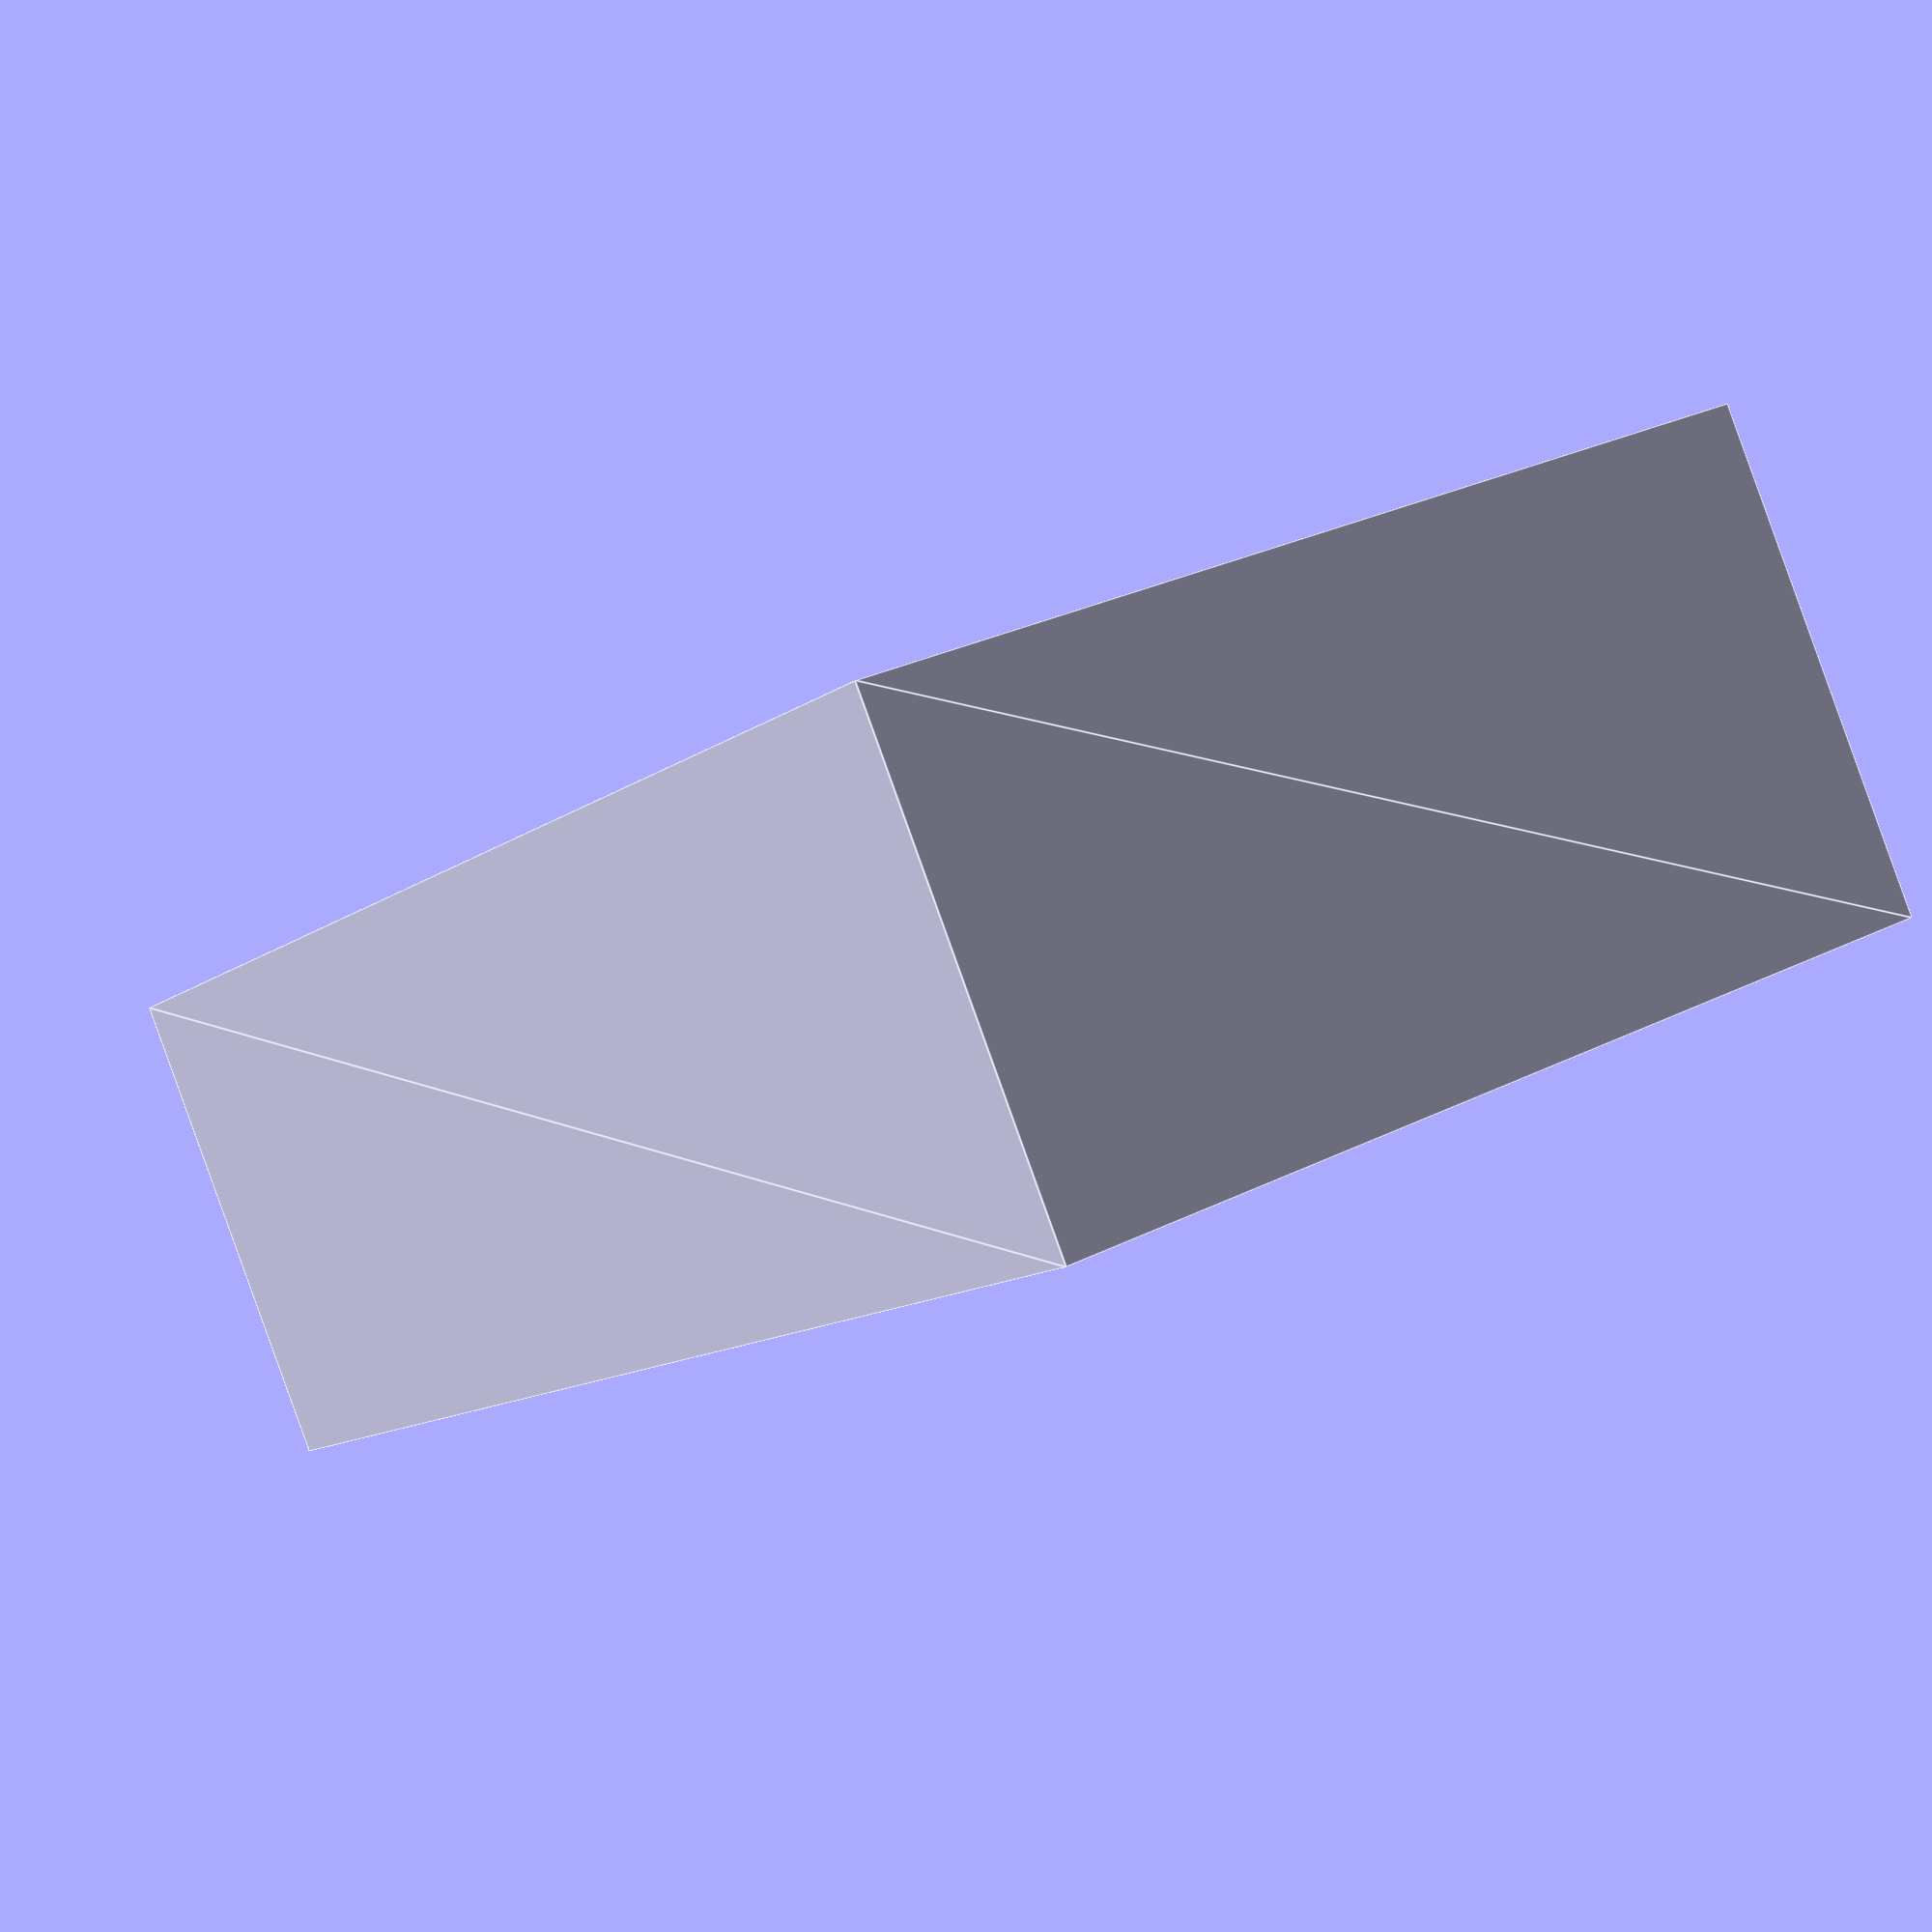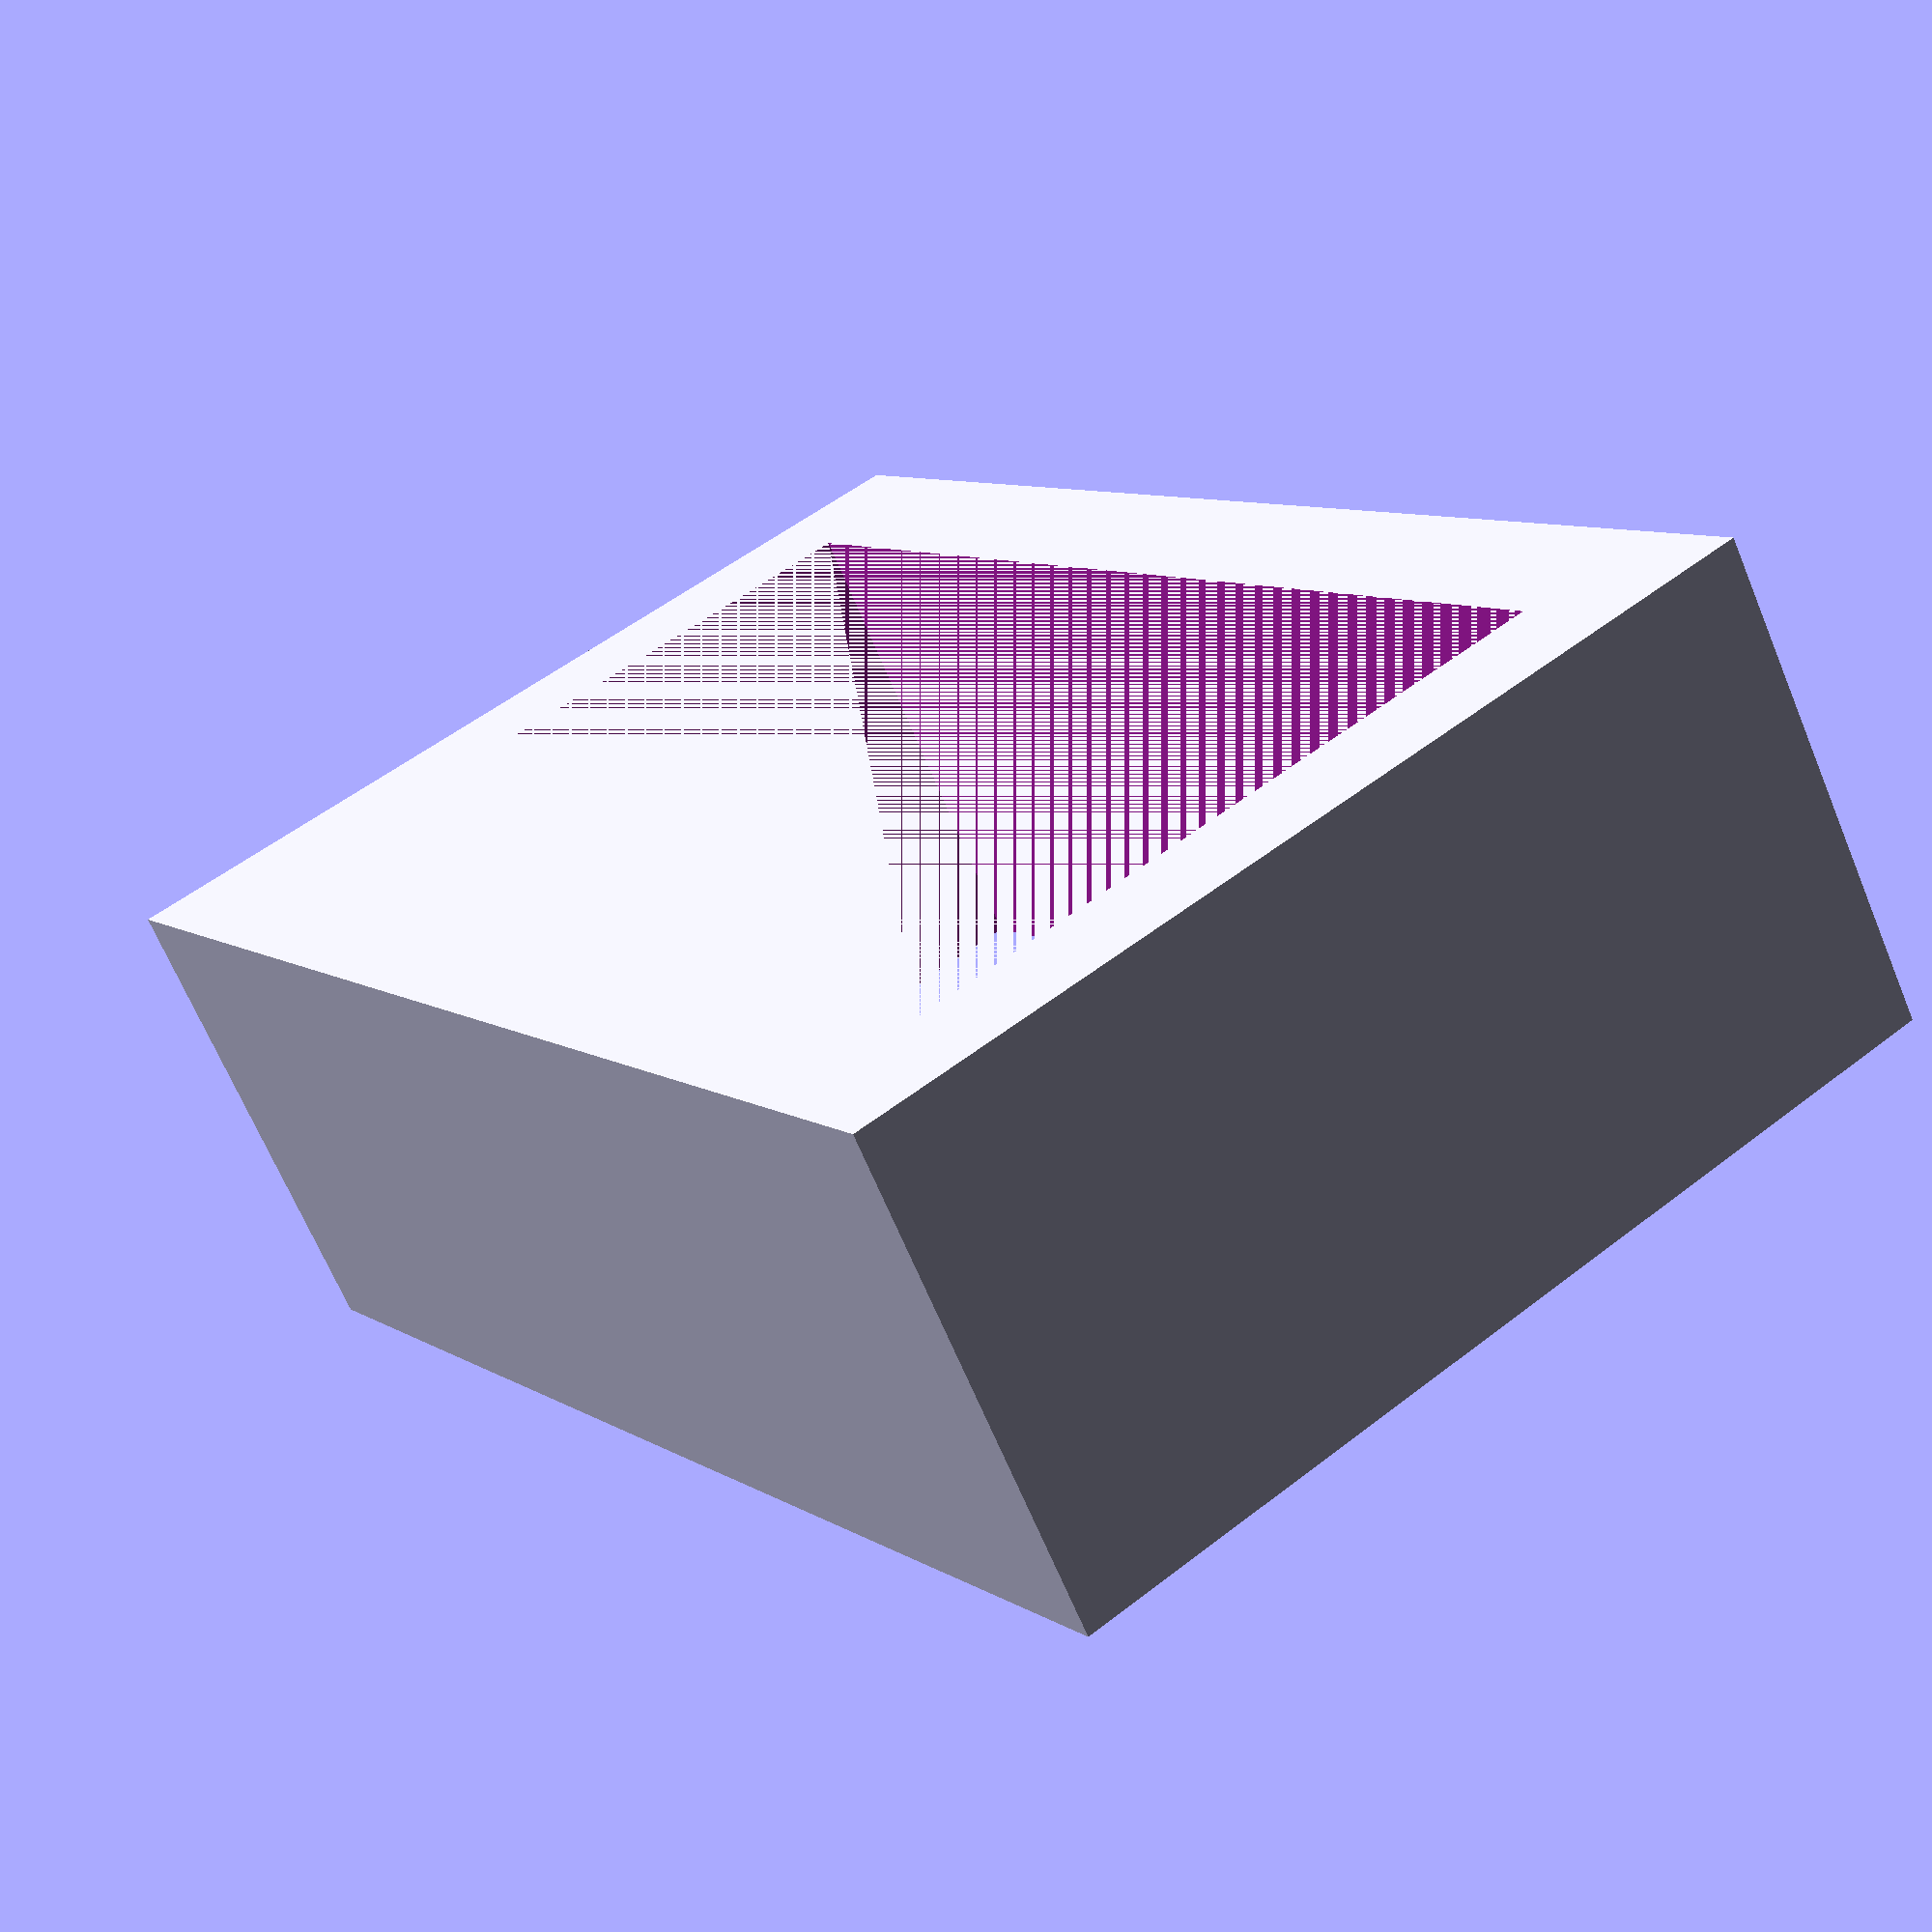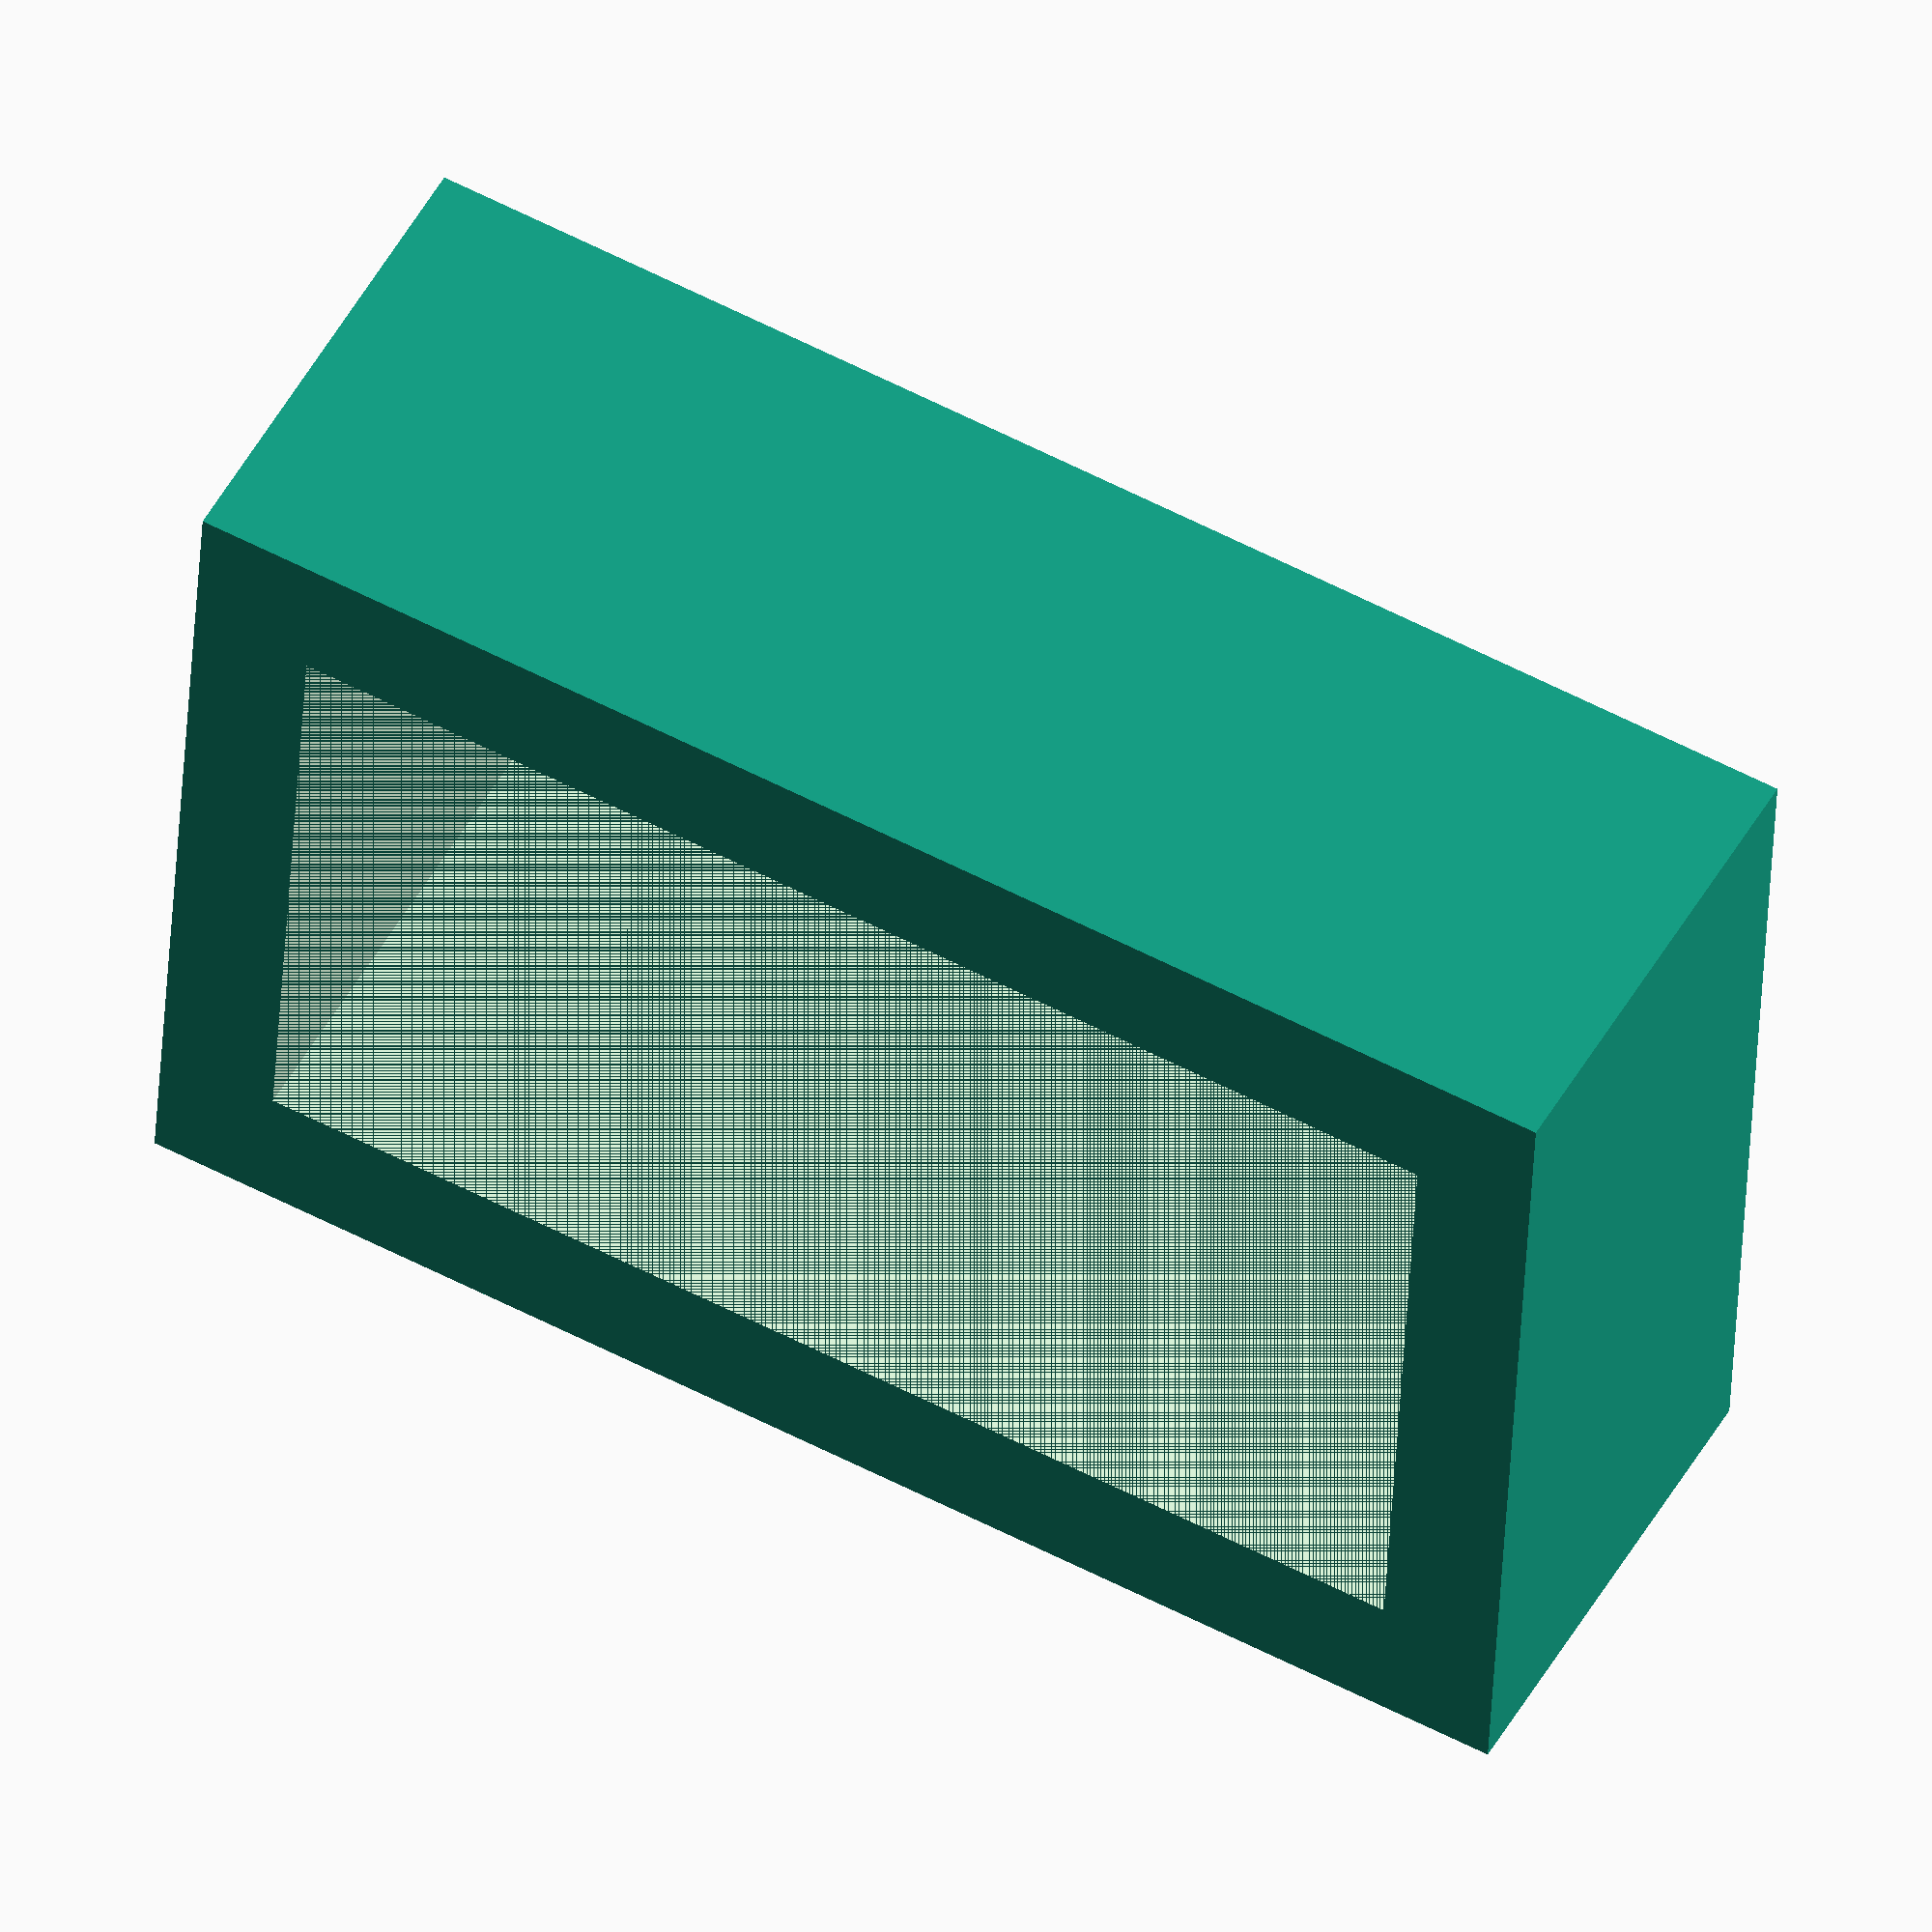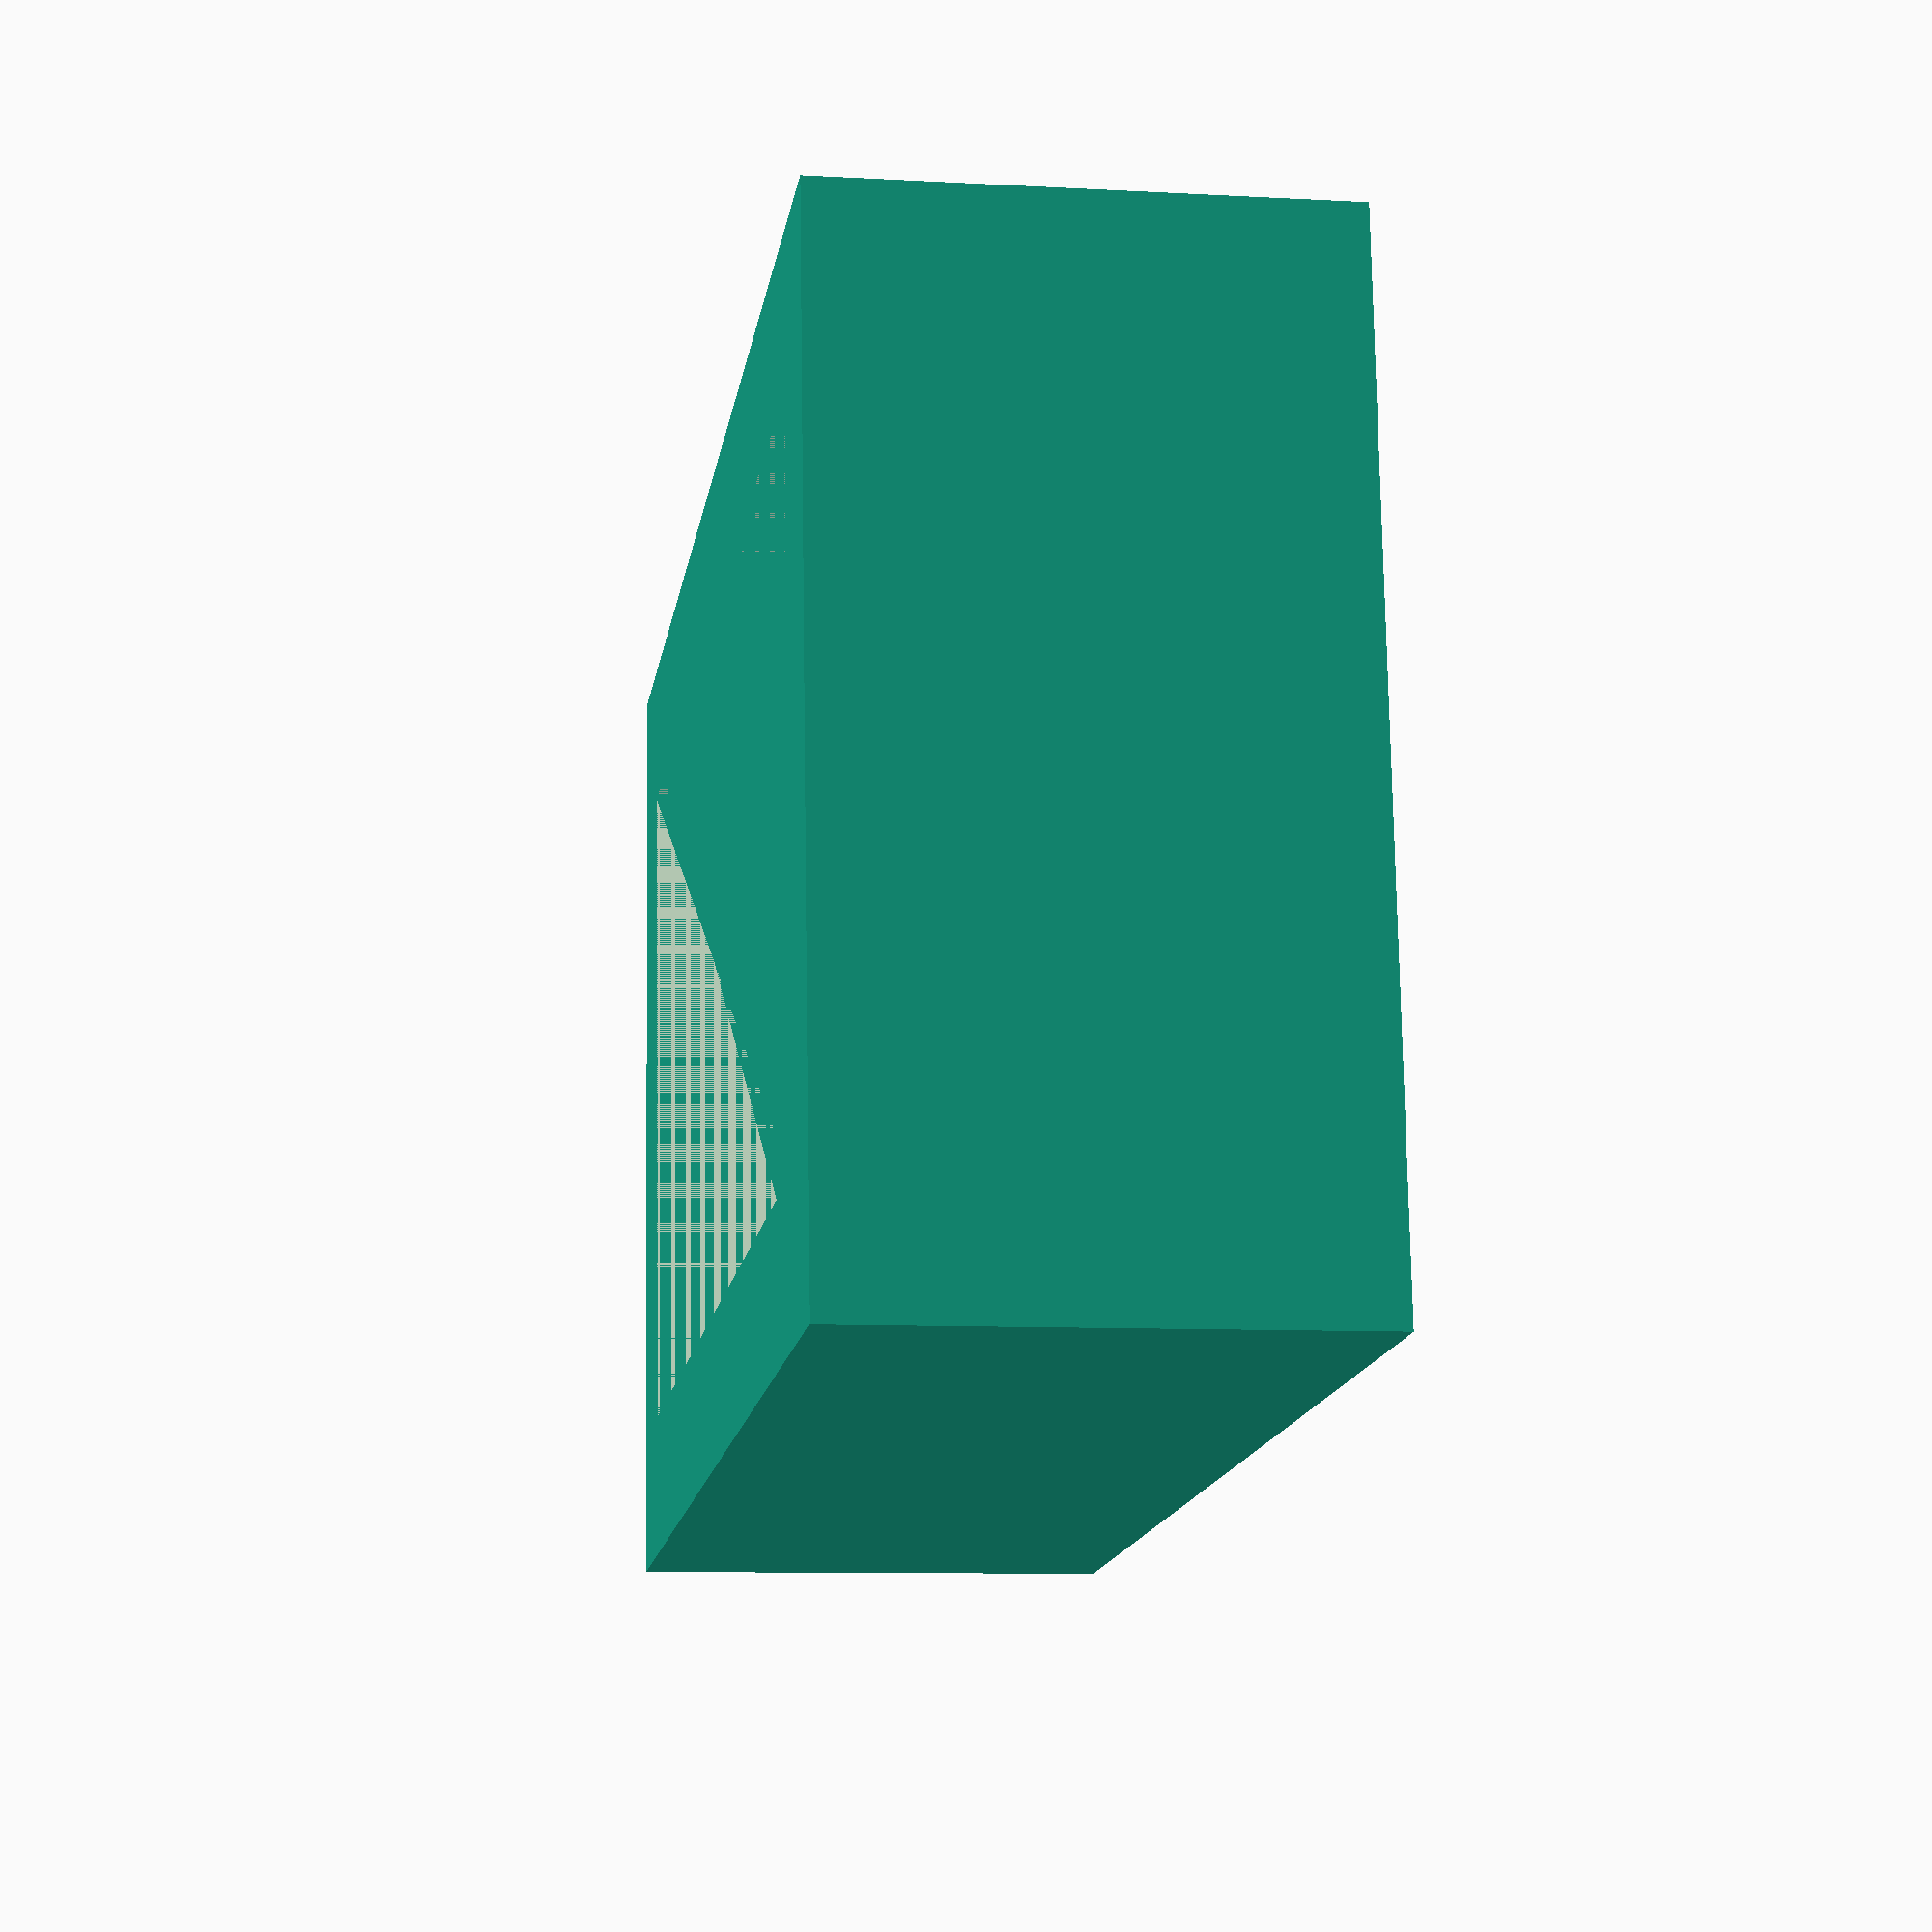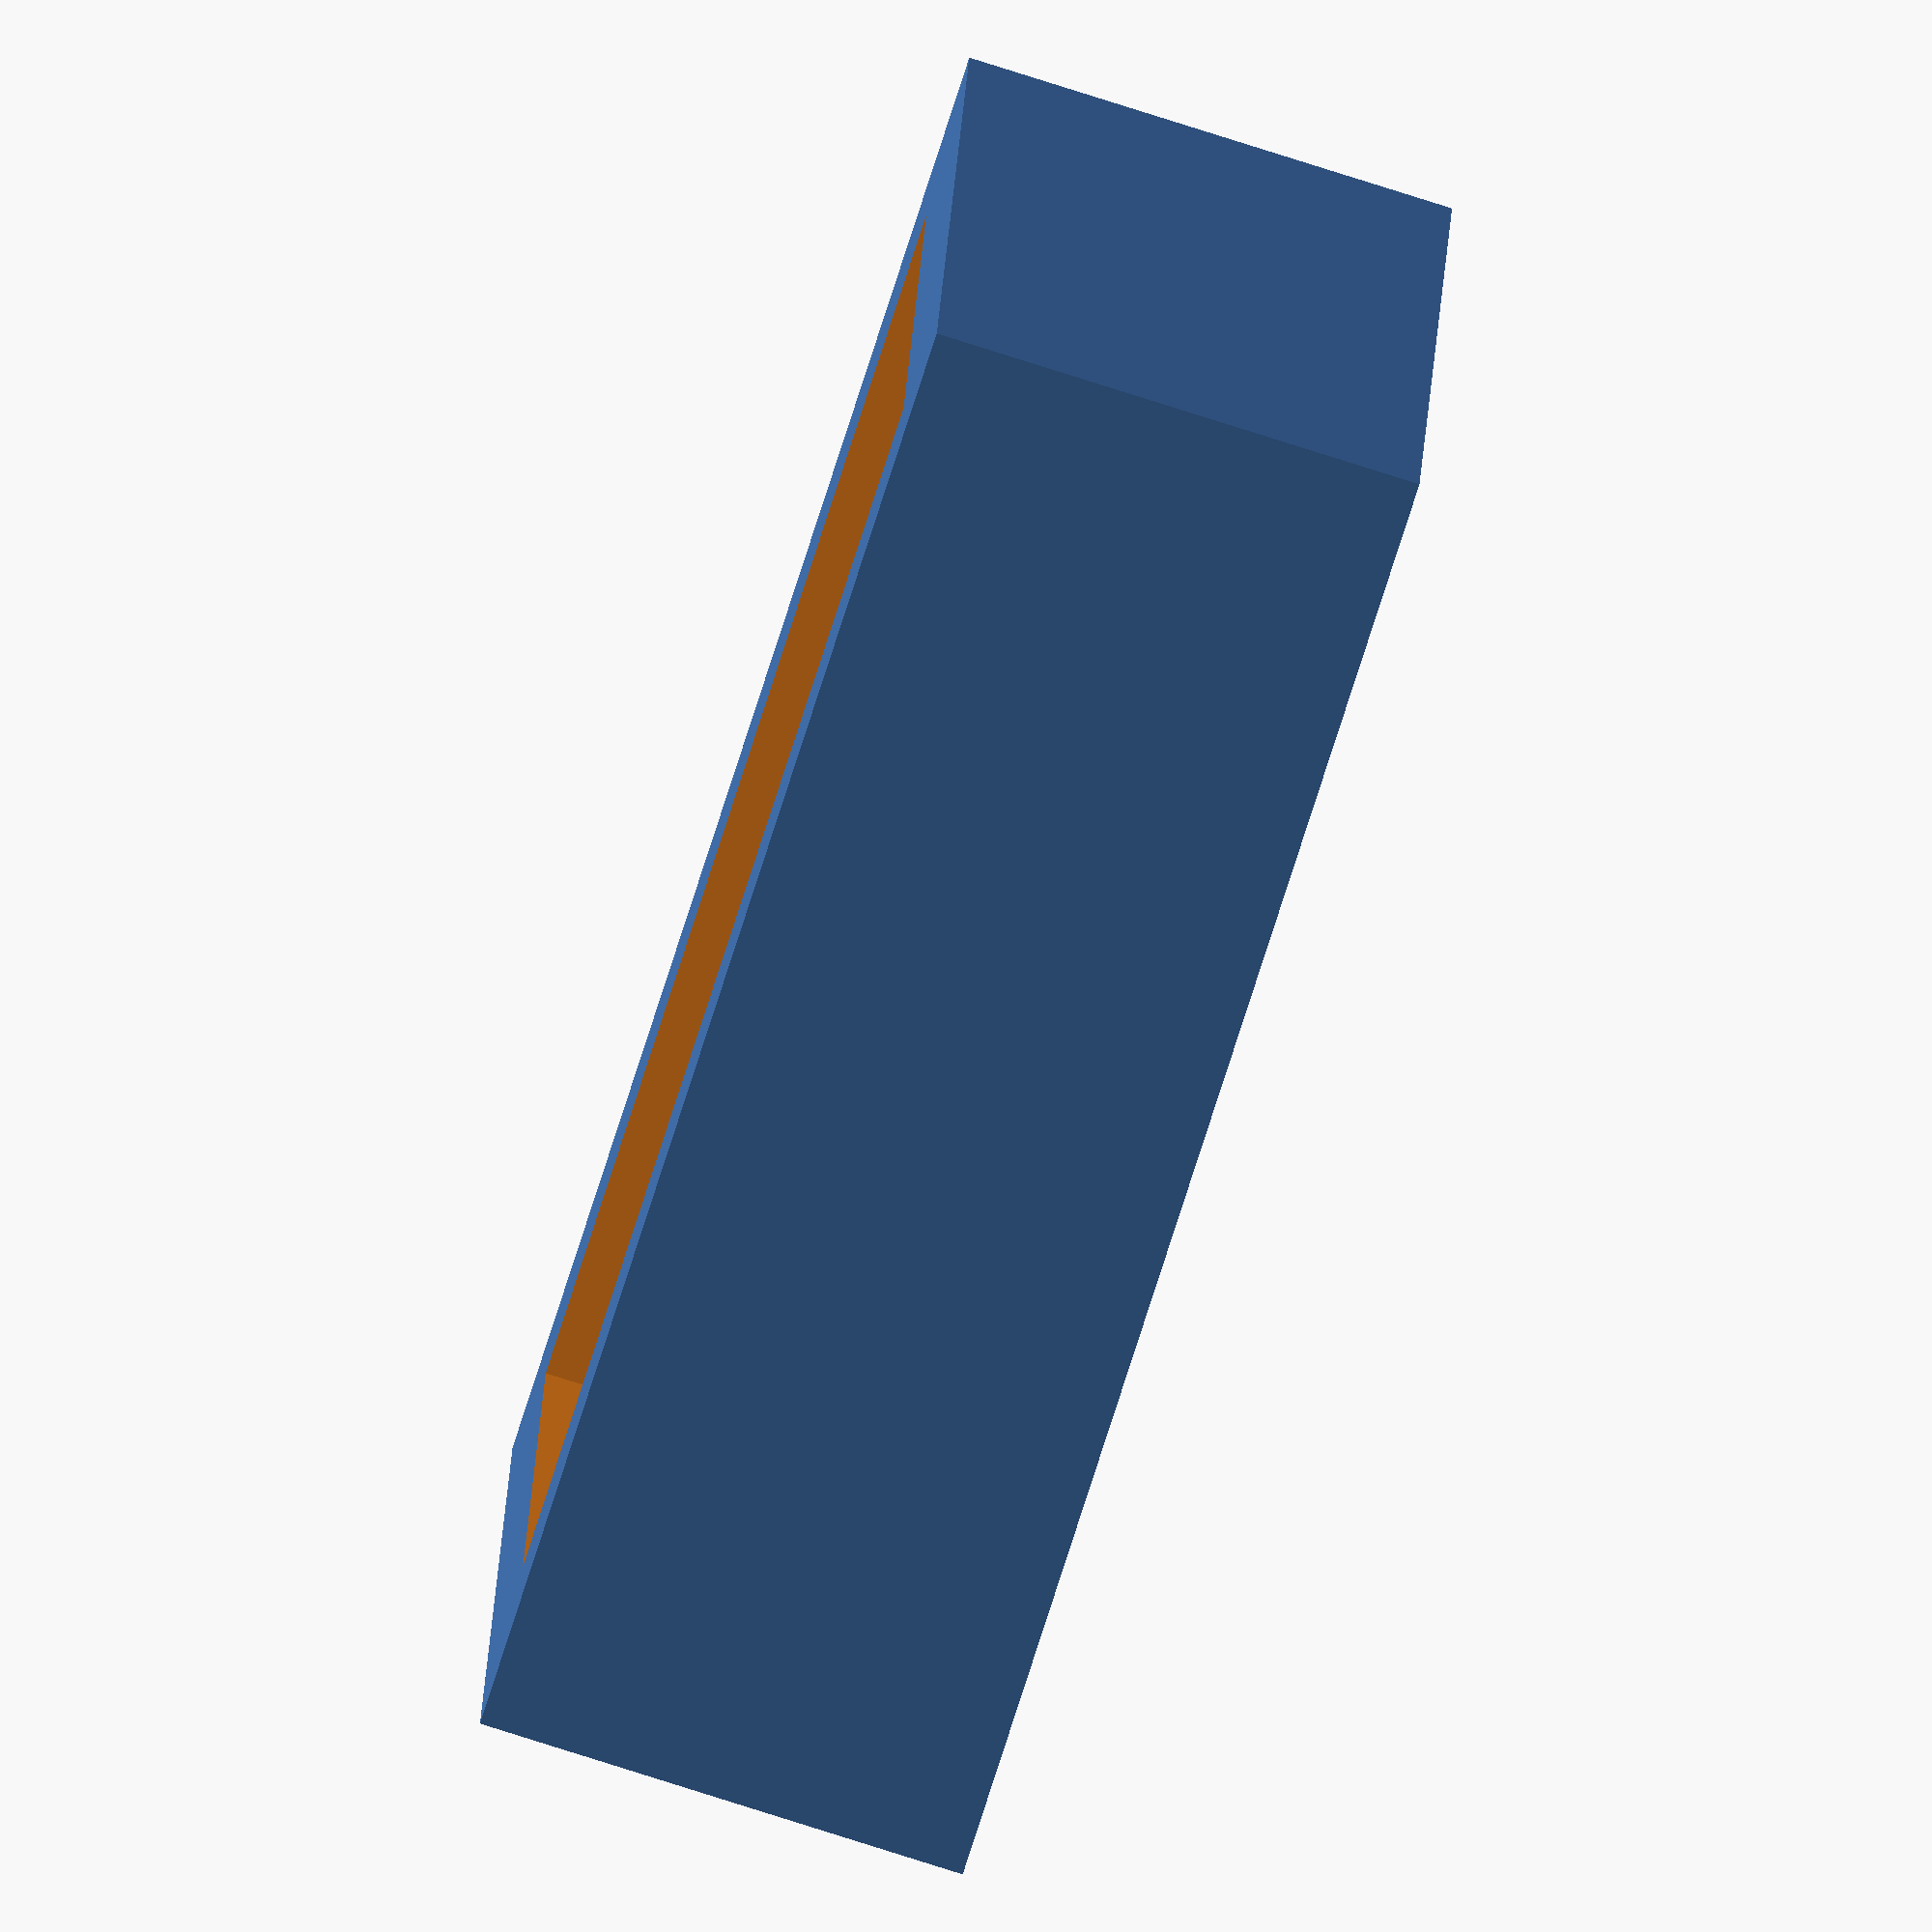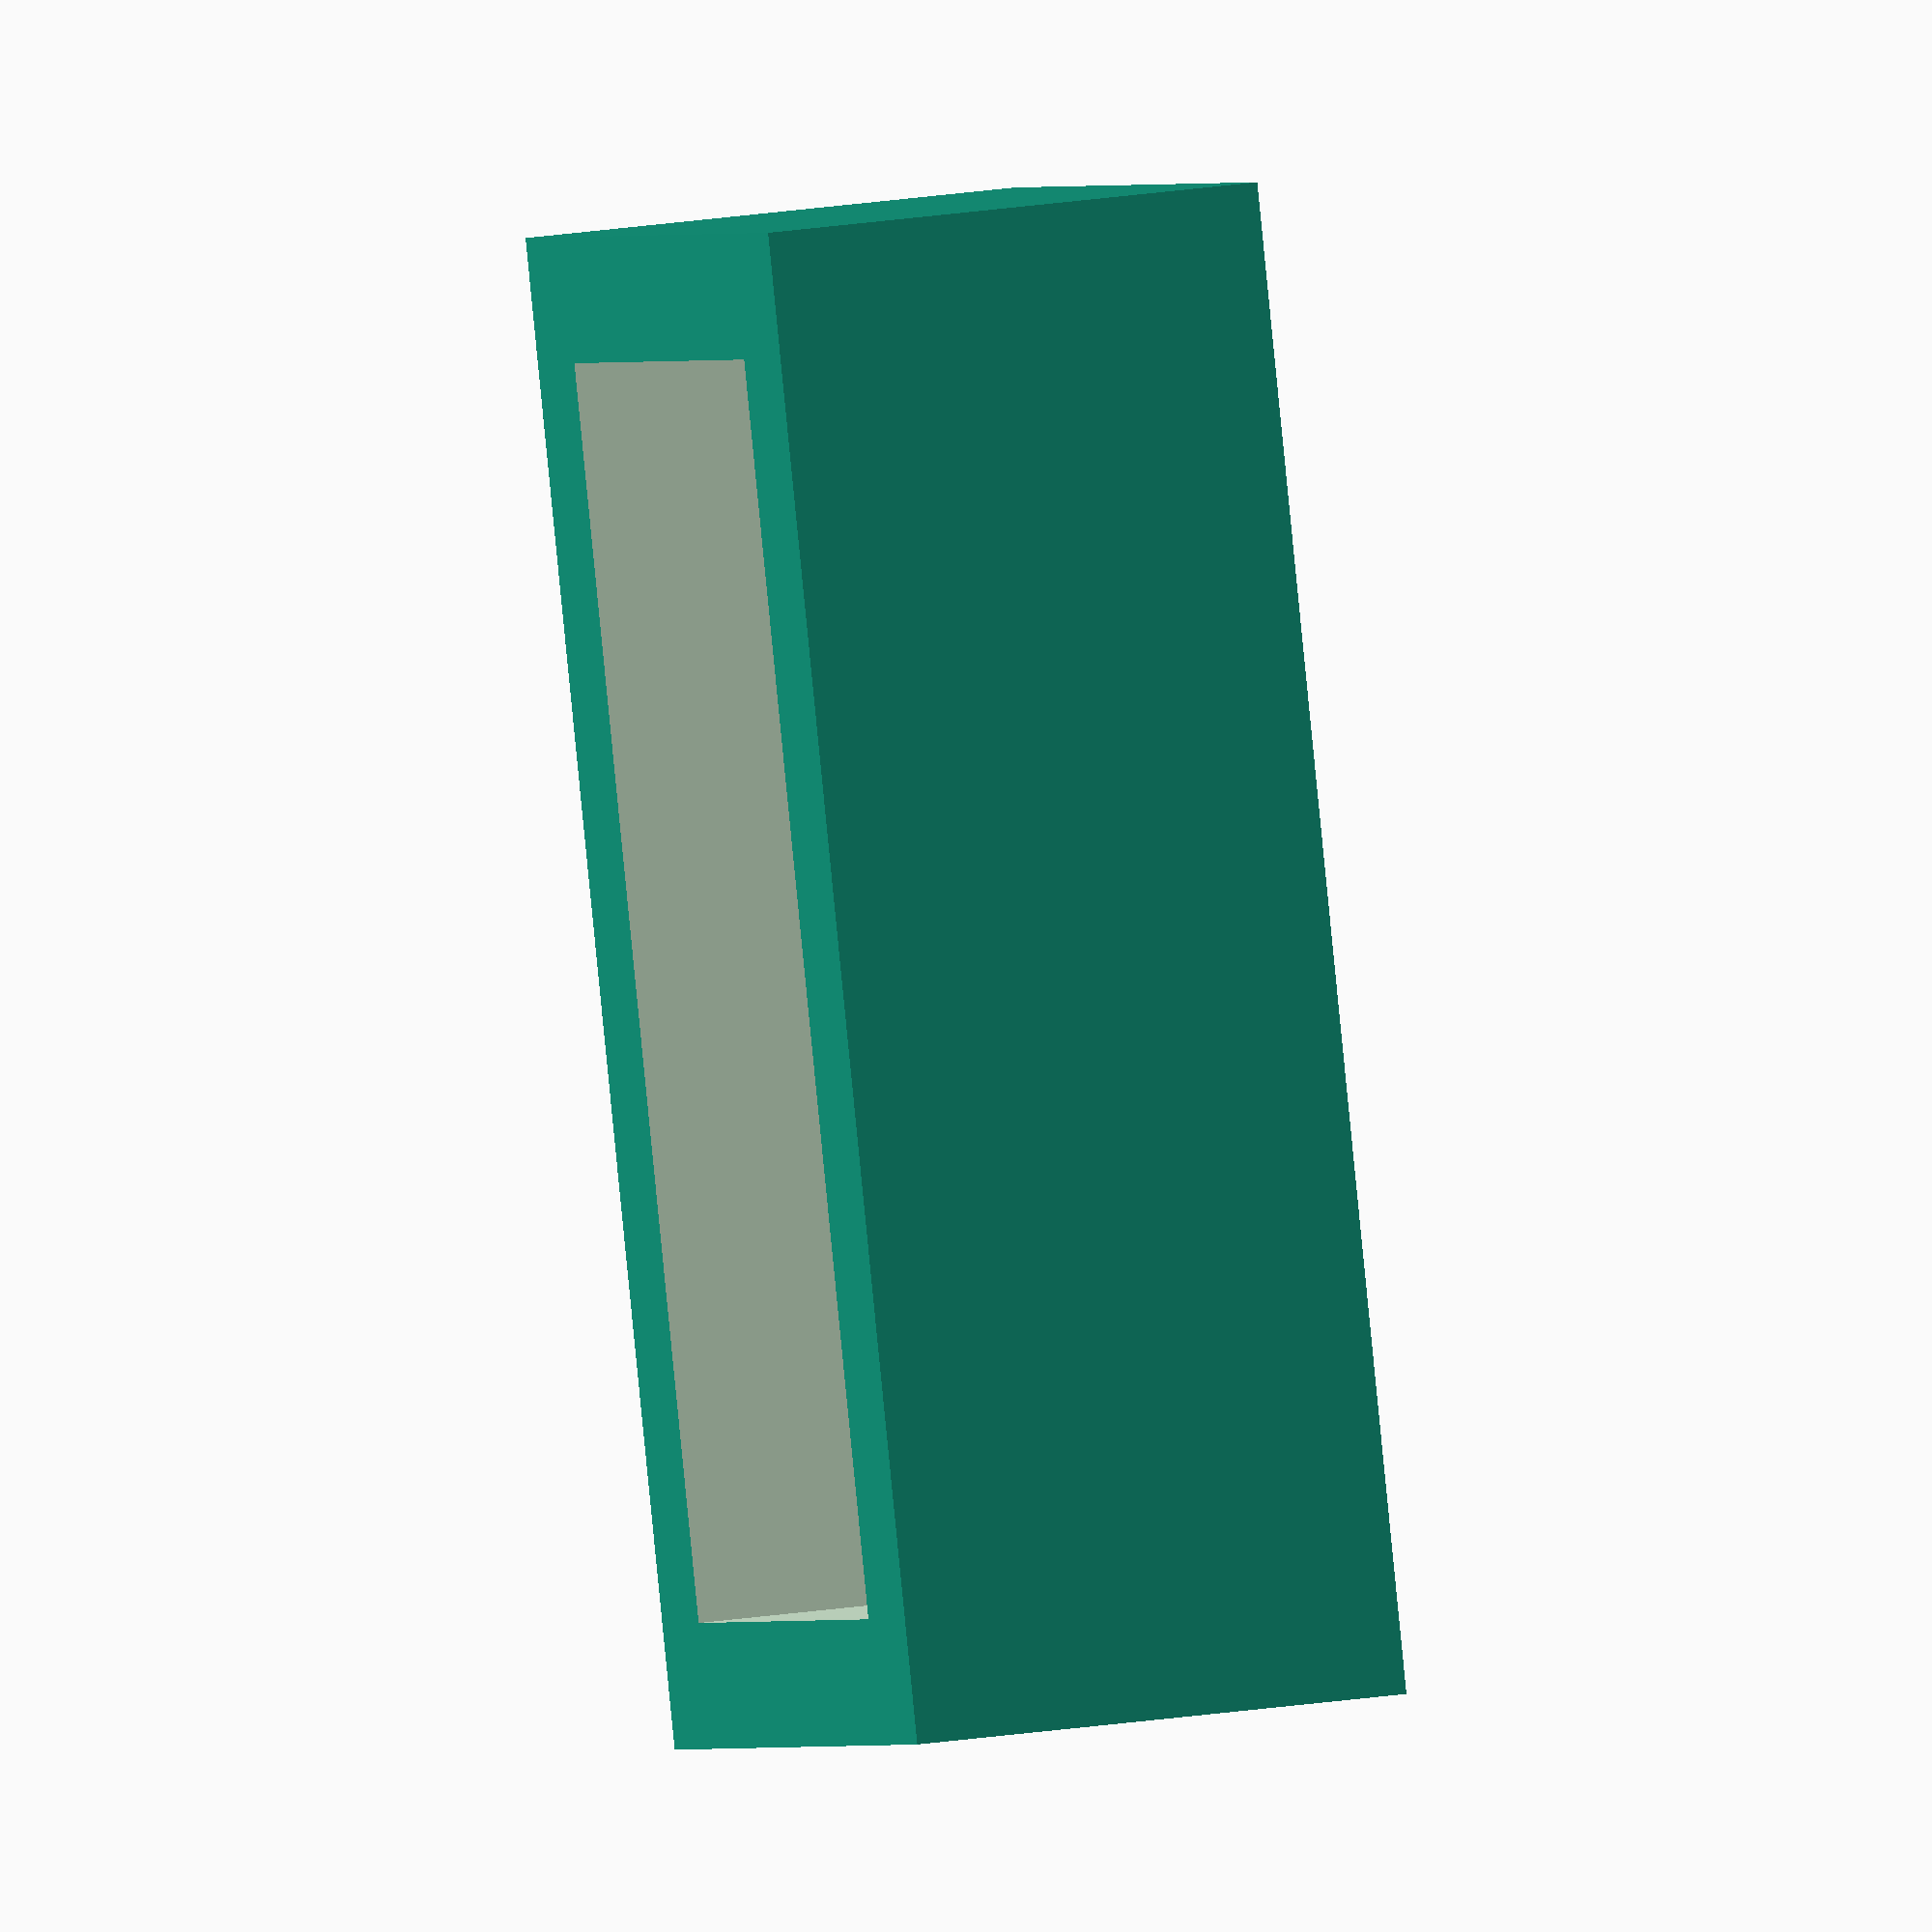
<openscad>
// IR LED Holder for testing
// High quality settings
$fn = 100;

// Main dimensions
plate_width = 8.00;
plate_height = 12.00;

hole_width = 5.60;
hole_height = 10.00;
hole_thickness = 16.00;

thickness = 4.00;

// Calculations
hole_x_translation = plate_width / 2.0;
hole_y_translation = plate_height / 2.0;

difference() {
  translate([0, 0, 0])
  linear_extrude(height = thickness)
  hull() {
    square([plate_width, plate_height]);
  }

  translate([hole_x_translation, hole_y_translation, 0])
  linear_extrude(height = hole_thickness)
  square([hole_width, hole_height], center = true);
}

</openscad>
<views>
elev=89.7 azim=146.6 roll=19.8 proj=p view=edges
elev=67.2 azim=214.1 roll=202.6 proj=p view=wireframe
elev=129.4 azim=86.9 roll=331.5 proj=o view=solid
elev=188.7 azim=96.0 roll=278.7 proj=p view=wireframe
elev=260.0 azim=276.1 roll=107.6 proj=o view=solid
elev=157.3 azim=157.7 roll=105.0 proj=o view=wireframe
</views>
